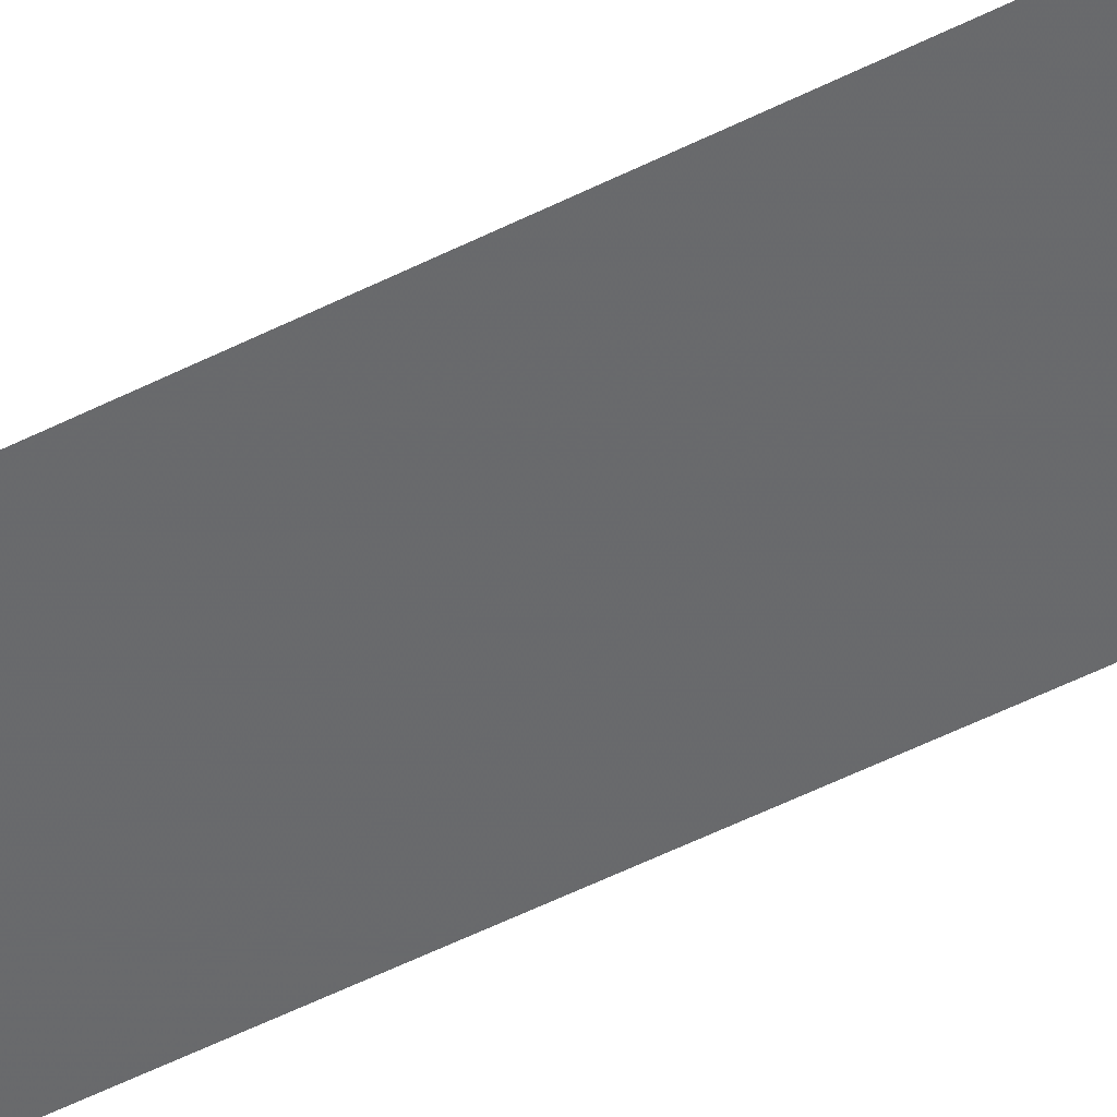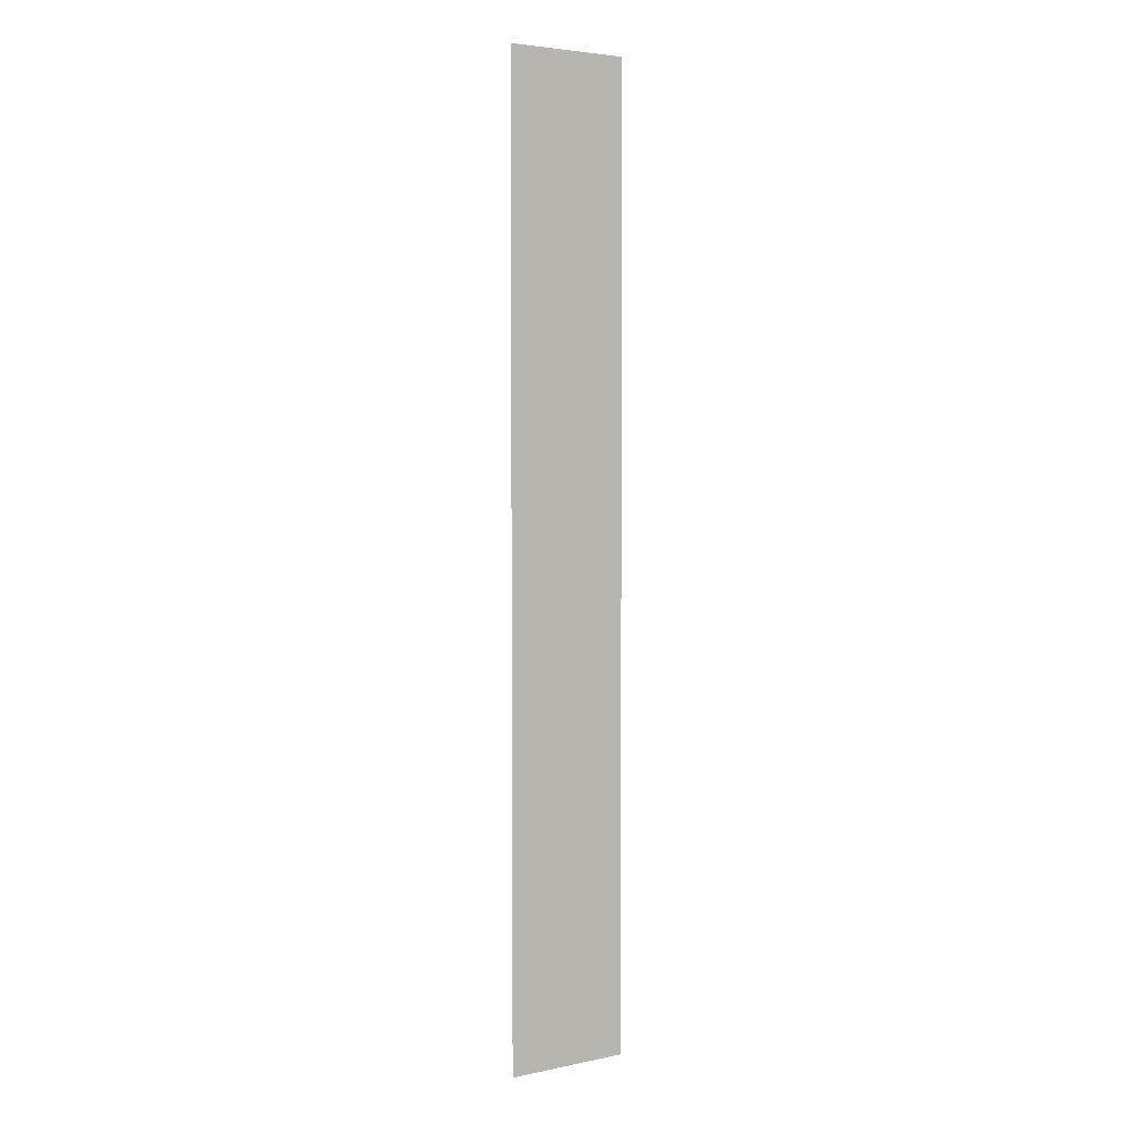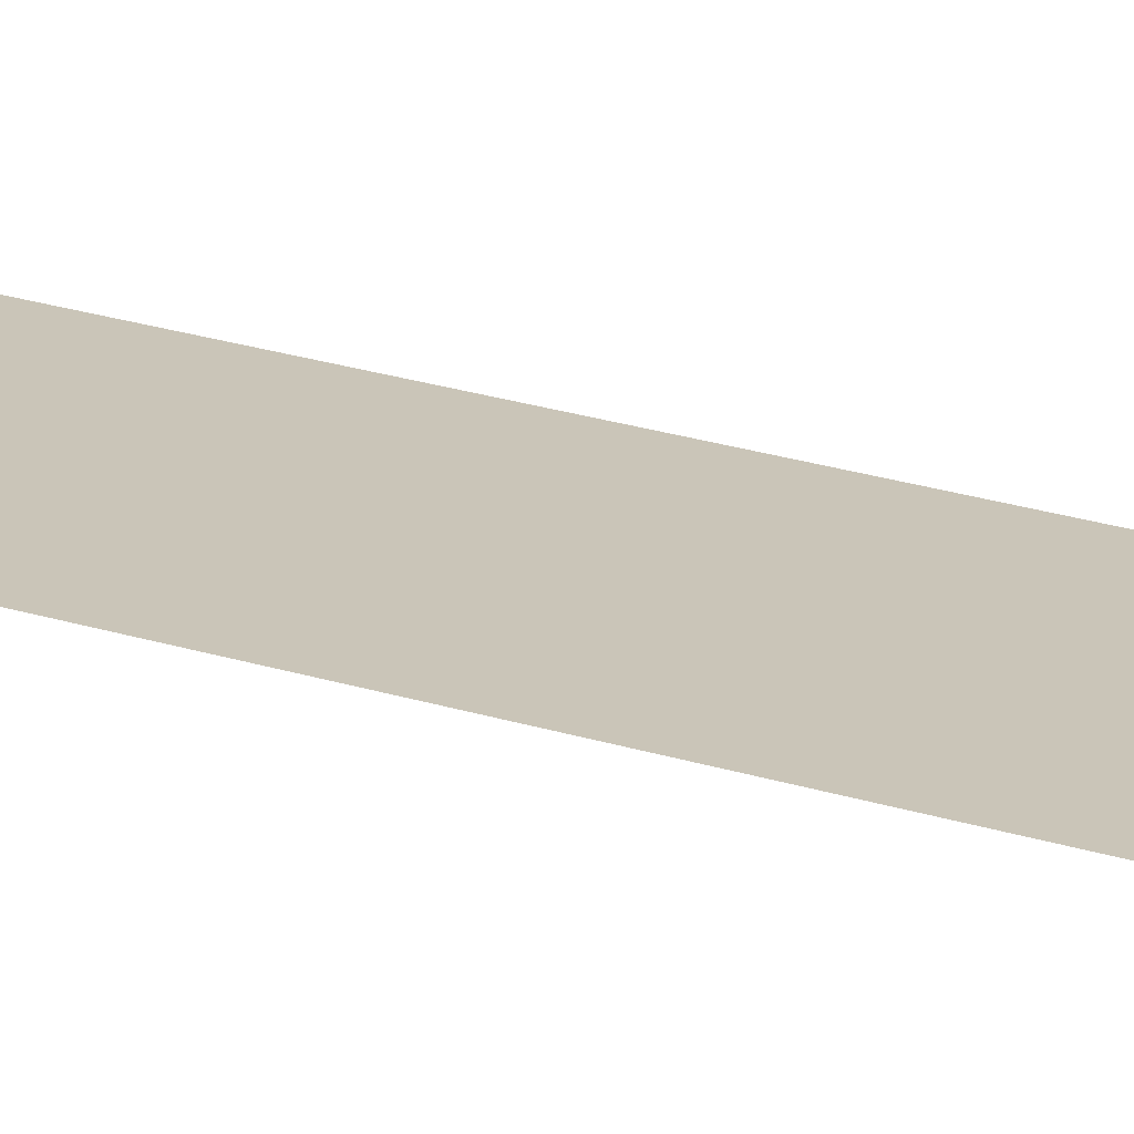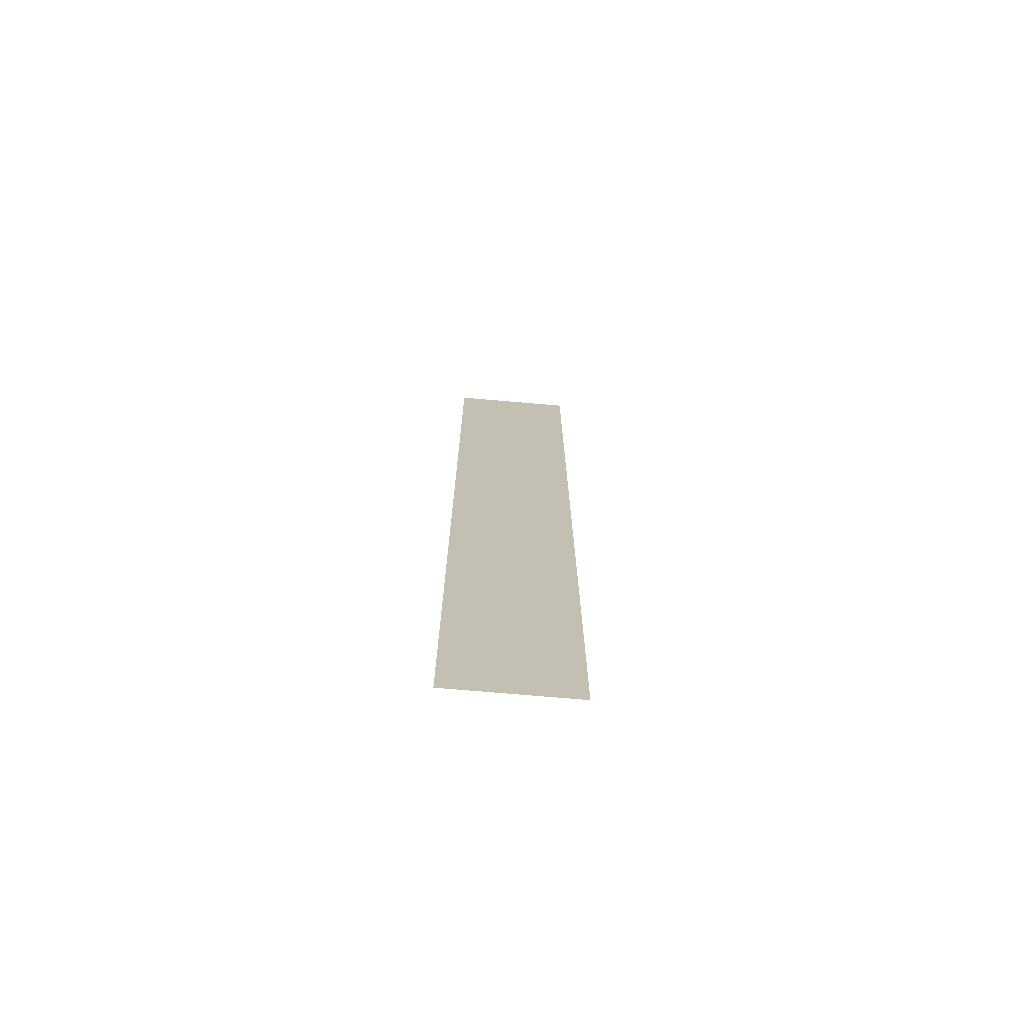
<metadata>
{"format":"obj","ext":"obj","renderer":"f3d","projection":"perspective","resolution":1024,"background":"white","views":[{"elev":-52.2,"azim":118.7,"up":"+Y"},{"elev":4.2,"azim":-33.0,"up":"+Z"},{"elev":19.7,"azim":-57.4,"up":"+Y"},{"elev":-72.6,"azim":175.9,"up":"+Z"}]}
</metadata>
<code>
v -3.532 26.93 0
v -3.273 26.94 0
v -3.532 26.93 2
v -3.273 26.94 2
f 1 2 3
f 2 3 4

</code>
